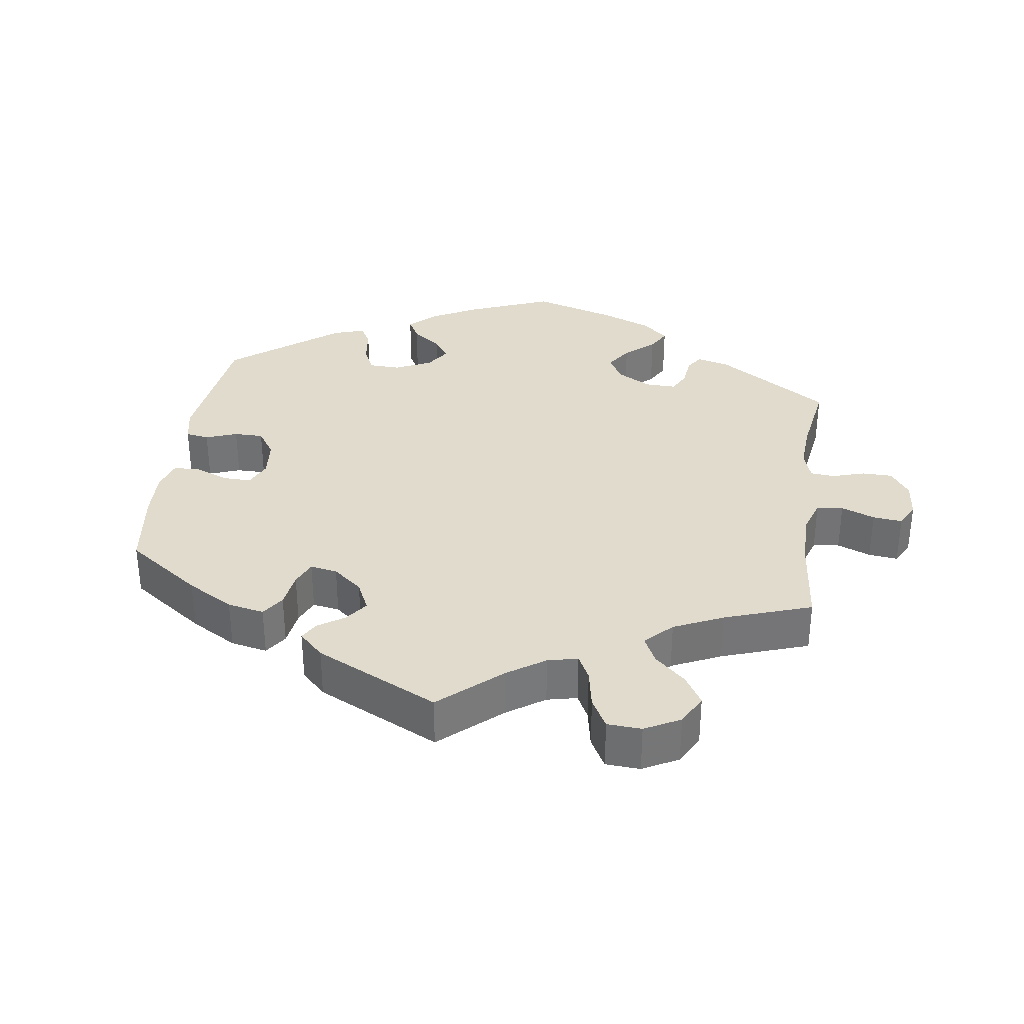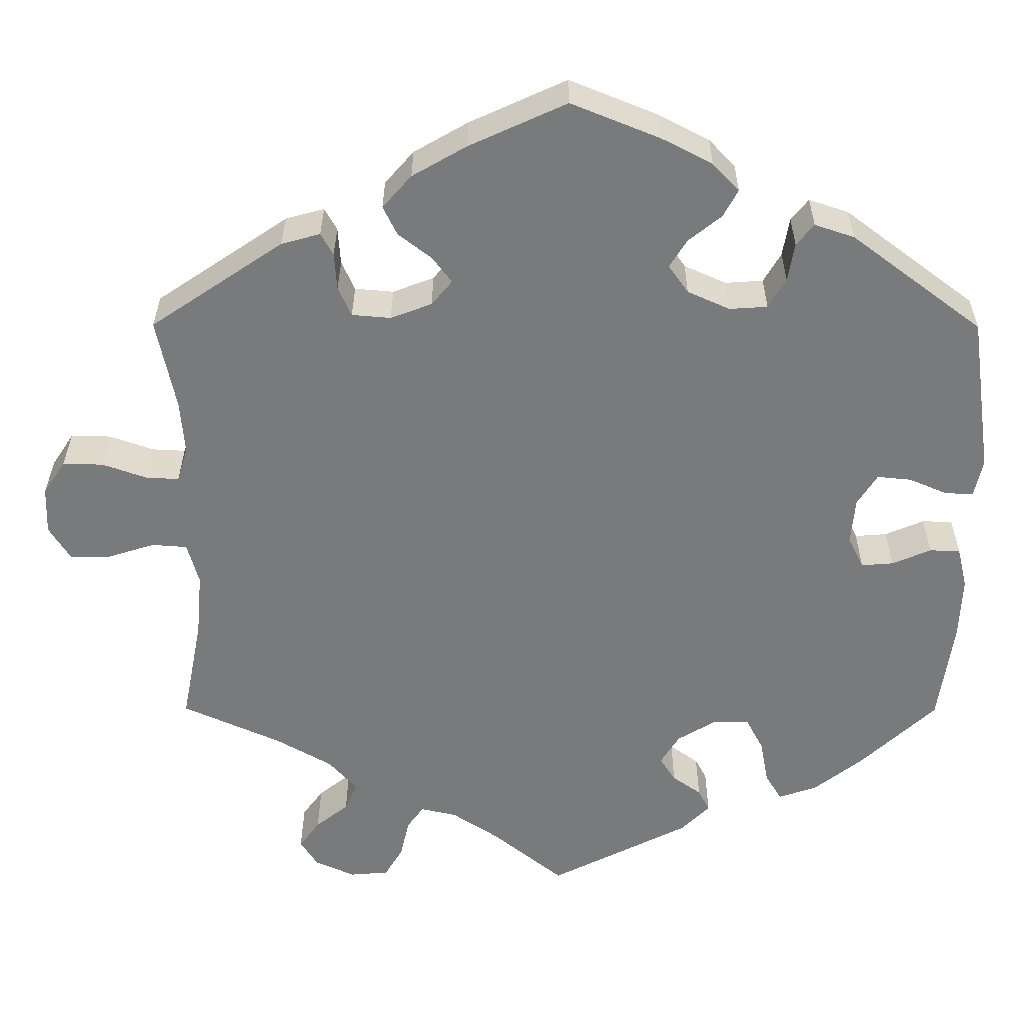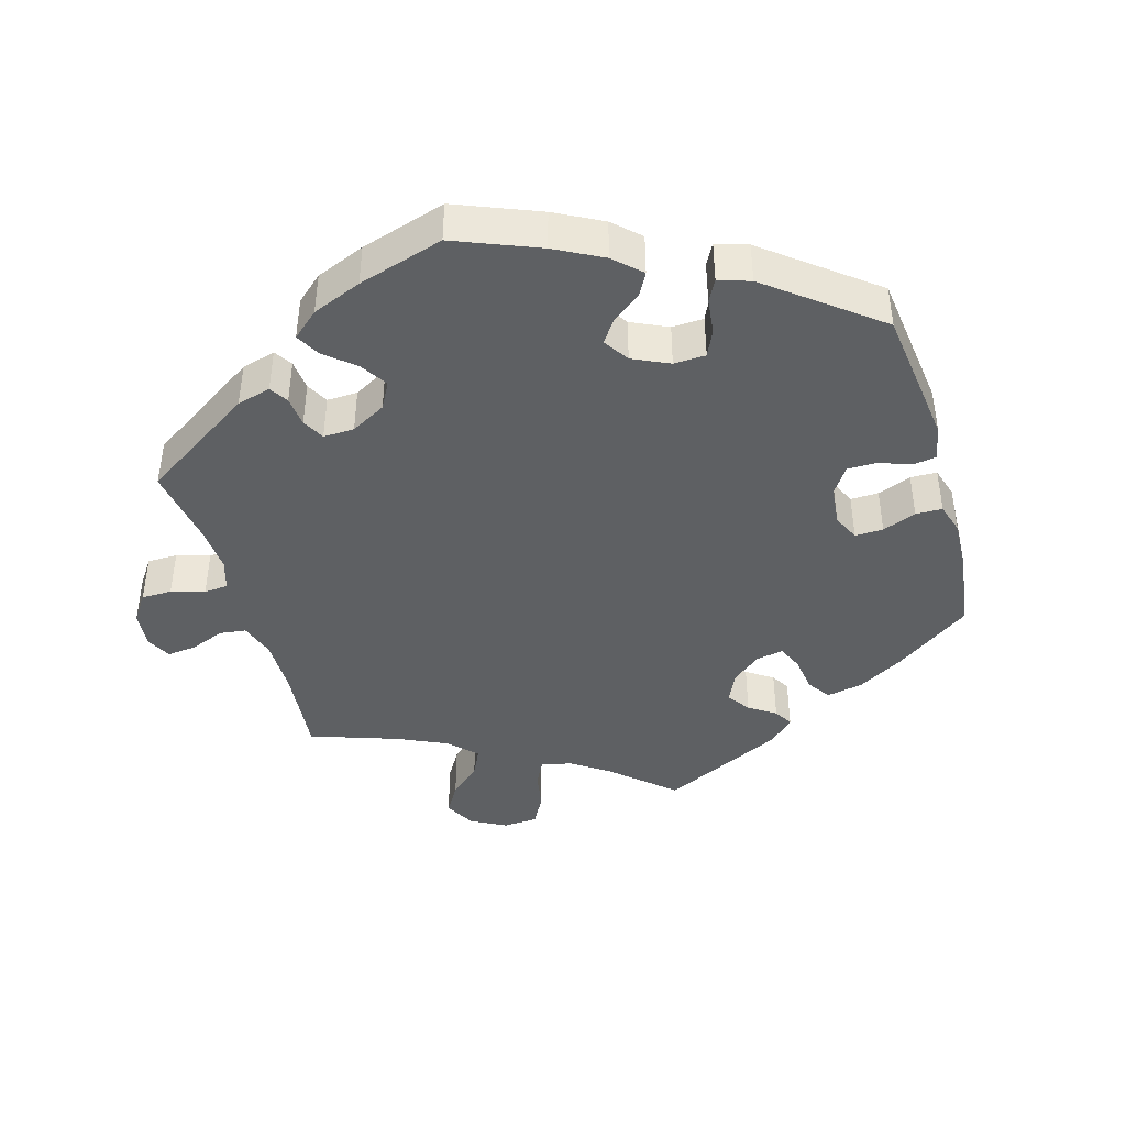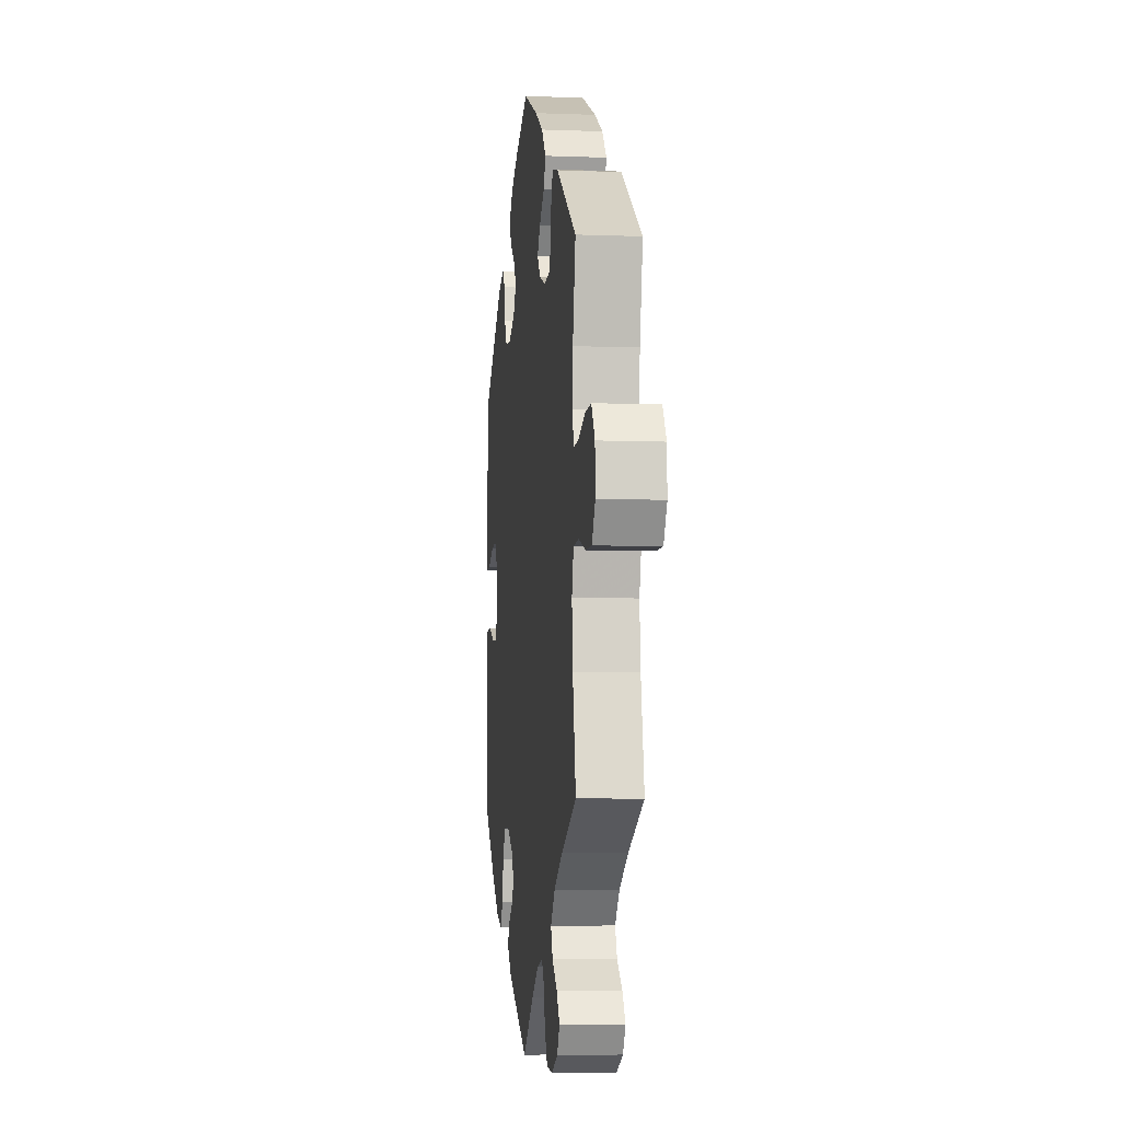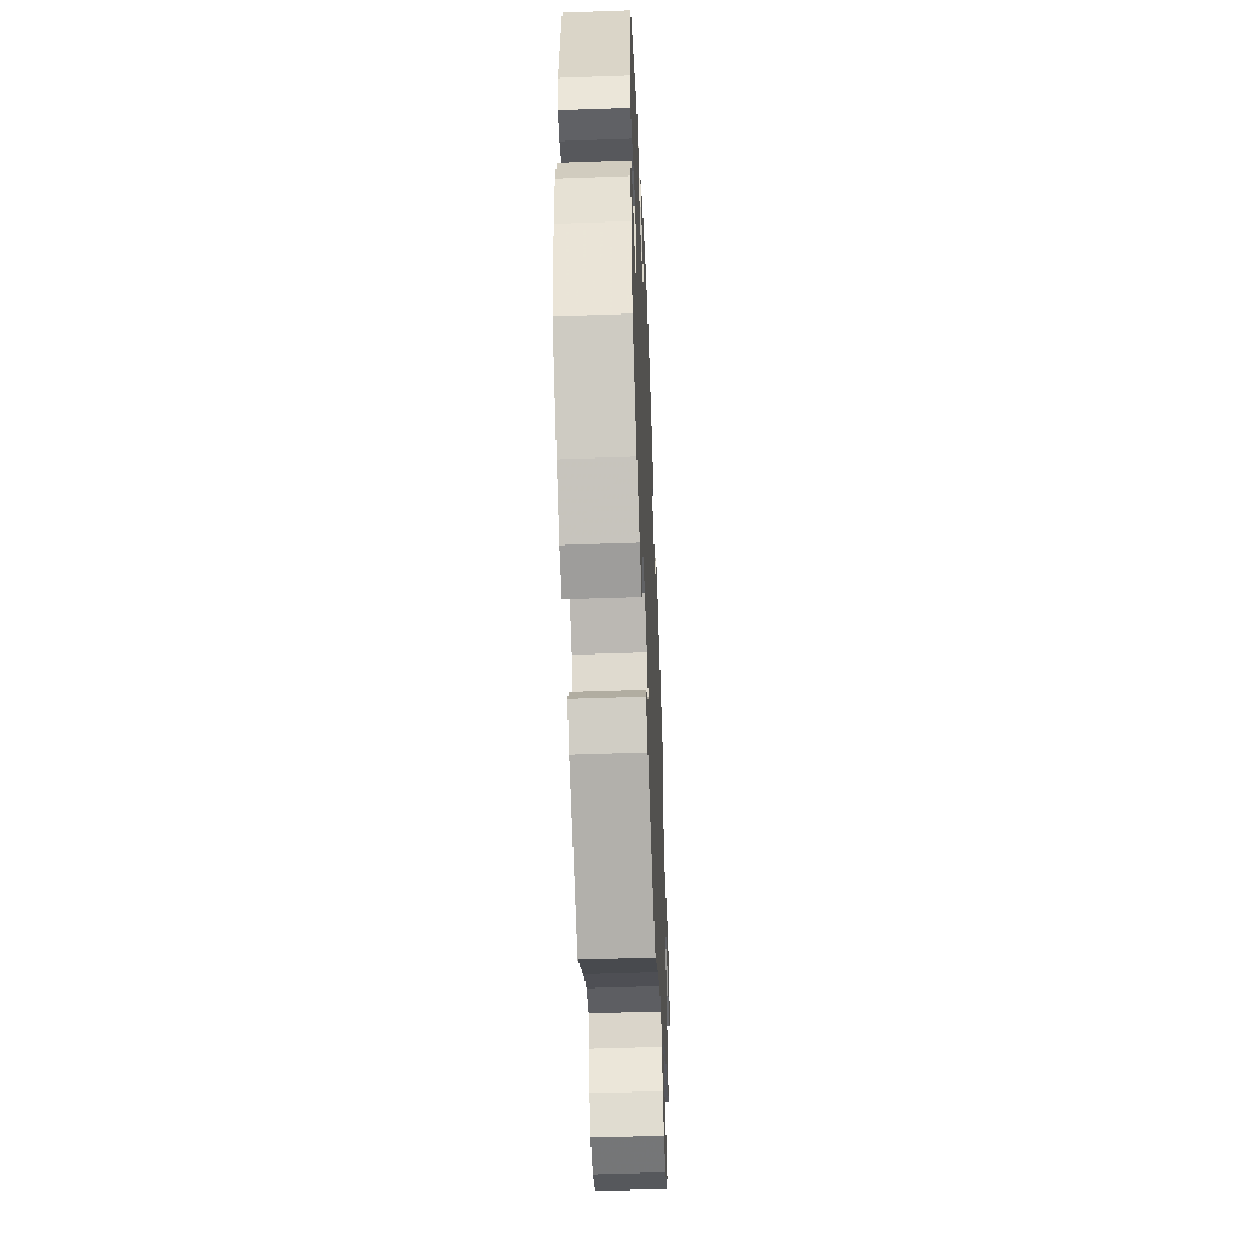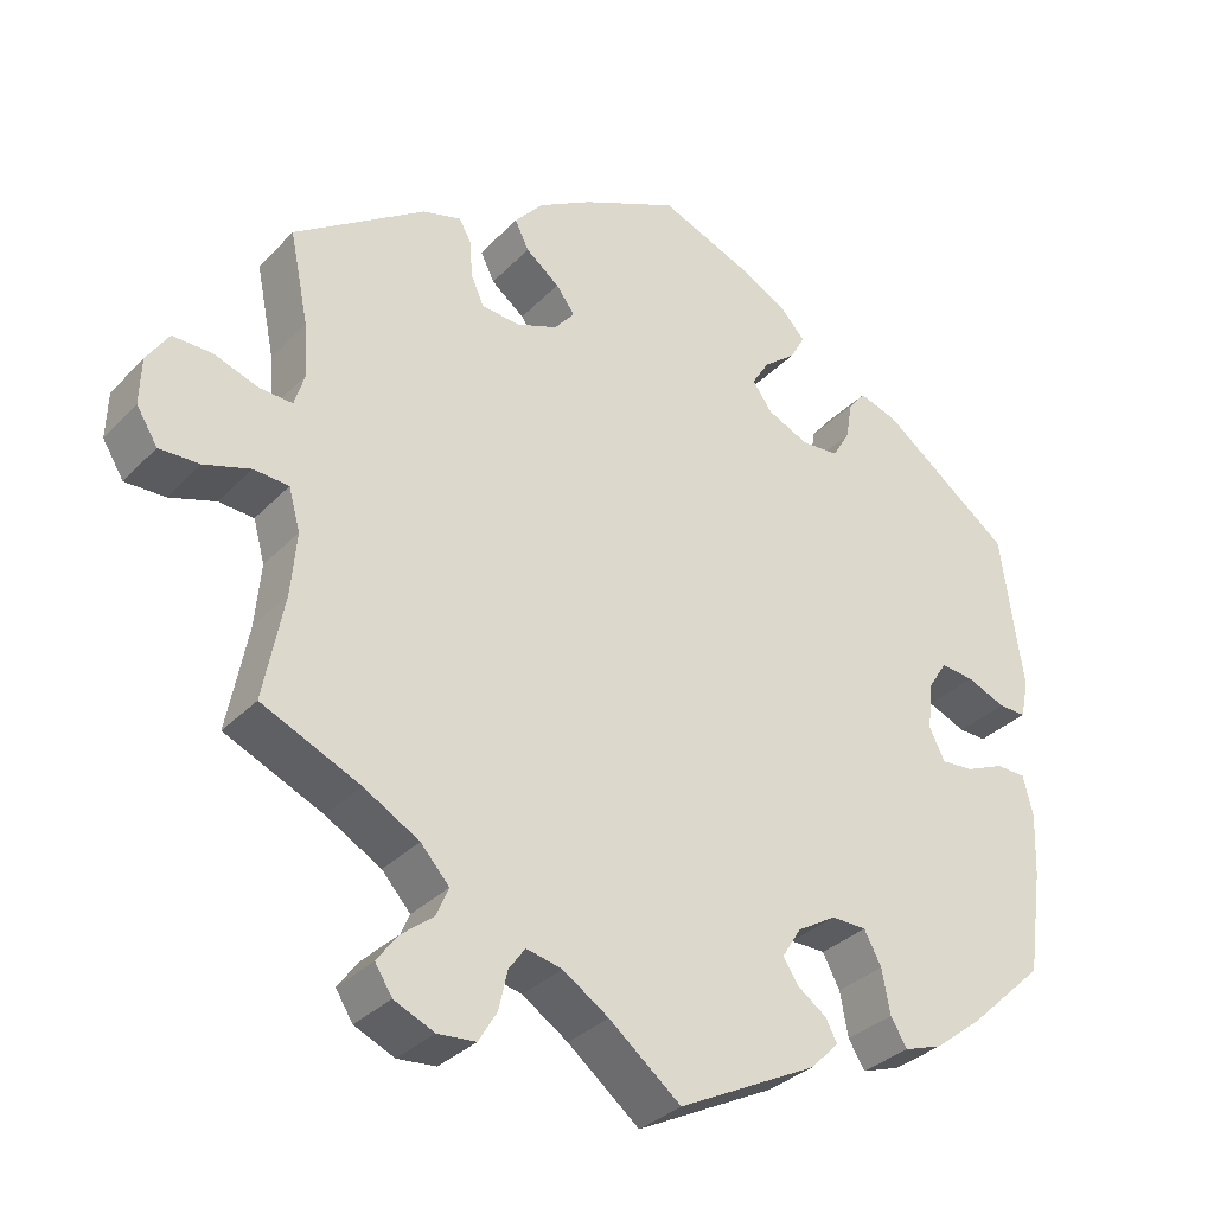
<metadata>
{"format":"obj","ext":"obj","renderer":"f3d","projection":"perspective","resolution":1024,"background":"white","views":[{"elev":33.9,"azim":68.1,"up":"+Y"},{"elev":32.0,"azim":-179.8,"up":"+Z"},{"elev":-42.4,"azim":-103.8,"up":"+Y"},{"elev":-6.3,"azim":83.4,"up":"+Z"},{"elev":-51.9,"azim":-87.6,"up":"+Z"},{"elev":-32.8,"azim":144.1,"up":"+Z"}]}
</metadata>
<code>
v 0.117 0.07 0.524
v 0.183 0.07 0.486
v 0.218 0.07 0.446
v 0.201 0.07 0.411
v 0.16 0.07 0.379
v 0.137 0.07 0.348
v 0.162 0.07 0.318
v 0.212 0.07 0.299
v 0.259 0.07 0.303
v 0.275 0.07 0.339
v 0.278 0.07 0.384
v 0.293 0.07 0.411
v 0.34 0.07 0.398
v 0.501 0.07 0.289
v 0.478 0.07 0.177
v 0.473 0.07 0.112
v 0.486 0.07 0.07
v 0.526 0.07 0.072
v 0.58 0.07 0.091
v 0.629 0.07 0.092
v 0.656 0.07 0.051
v 0.658 0.07 -0.006
v 0.632 0.07 -0.048
v 0.583 0.07 -0.047
v 0.526 0.07 -0.029
v 0.483 0.07 -0.032
v 0.469 0.07 -0.083
v 0.476 0.07 -0.16
v 0.501 0.07 -0.289
v 0.381 0.07 -0.343
v 0.313 0.07 -0.382
v 0.278 0.07 -0.421
v 0.293 0.07 -0.456
v 0.333 0.07 -0.488
v 0.358 0.07 -0.522
v 0.337 0.07 -0.555
v 0.288 0.07 -0.577
v 0.241 0.07 -0.573
v 0.219 0.07 -0.536
v 0.208 0.07 -0.488
v 0.188 0.07 -0.46
v 0.144 0.07 -0.47
v 0.088 0.07 -0.507
v 0 0.07 -0.578
v -0.17 0.07 -0.492
v -0.205 0.07 -0.457
v -0.191 0.07 -0.43
v -0.156 0.07 -0.405
v -0.137 0.07 -0.375
v -0.16 0.07 -0.338
v -0.208 0.07 -0.309
v -0.251 0.07 -0.31
v -0.272 0.07 -0.35
v -0.282 0.07 -0.404
v -0.302 0.07 -0.437
v -0.349 0.07 -0.421
v -0.408 0.07 -0.375
v -0.5 0.07 -0.289
v -0.518 0.07 -0.162
v -0.521 0.07 -0.086
v -0.509 0.07 -0.036
v -0.472 0.07 -0.035
v -0.425 0.07 -0.055
v -0.386 0.07 -0.058
v -0.367 0.07 -0.02
v -0.372 0.07 0.037
v -0.396 0.07 0.075
v -0.437 0.07 0.071
v -0.484 0.07 0.051
v -0.518 0.07 0.05
v -0.528 0.07 0.096
v -0.501 0.07 0.288
v -0.342 0.07 0.408
v -0.294 0.07 0.424
v -0.273 0.07 0.398
v -0.265 0.07 0.351
v -0.244 0.07 0.315
v -0.198 0.07 0.312
v -0.147 0.07 0.335
v -0.123 0.07 0.369
v -0.144 0.07 0.403
v -0.184 0.07 0.435
v -0.202 0.07 0.468
v -0.17 0.07 0.502
v -0.109 0.07 0.534
v -0.001 0.07 0.578
v 0.117 0 0.524
v 0.183 0 0.486
v 0.218 0 0.446
v 0.201 0 0.411
v 0.16 0 0.379
v 0.137 0 0.348
v 0.162 0 0.318
v 0.212 0 0.299
v 0.259 0 0.303
v 0.275 0 0.339
v 0.278 0 0.384
v 0.293 0 0.411
v 0.34 0 0.398
v 0.501 0 0.289
v 0.478 0 0.177
v 0.473 0 0.112
v 0.486 0 0.07
v 0.526 0 0.072
v 0.58 0 0.091
v 0.629 0 0.092
v 0.656 0 0.051
v 0.658 0 -0.006
v 0.632 0 -0.048
v 0.583 0 -0.047
v 0.526 0 -0.029
v 0.483 0 -0.032
v 0.469 0 -0.083
v 0.476 0 -0.16
v 0.501 0 -0.289
v 0.381 0 -0.343
v 0.313 0 -0.382
v 0.278 0 -0.421
v 0.293 0 -0.456
v 0.333 0 -0.488
v 0.358 0 -0.522
v 0.337 0 -0.555
v 0.288 0 -0.577
v 0.241 0 -0.573
v 0.219 0 -0.536
v 0.208 0 -0.488
v 0.188 0 -0.46
v 0.144 0 -0.47
v 0.088 0 -0.507
v 0 0 -0.578
v -0.17 0 -0.492
v -0.205 0 -0.457
v -0.191 0 -0.43
v -0.156 0 -0.405
v -0.137 0 -0.375
v -0.16 0 -0.338
v -0.208 0 -0.309
v -0.251 0 -0.31
v -0.272 0 -0.35
v -0.282 0 -0.404
v -0.302 0 -0.437
v -0.349 0 -0.421
v -0.408 0 -0.375
v -0.5 0 -0.289
v -0.518 0 -0.162
v -0.521 0 -0.086
v -0.509 0 -0.036
v -0.472 0 -0.035
v -0.425 0 -0.055
v -0.386 0 -0.058
v -0.367 0 -0.02
v -0.372 0 0.037
v -0.396 0 0.075
v -0.437 0 0.071
v -0.484 0 0.051
v -0.518 0 0.05
v -0.528 0 0.096
v -0.501 0 0.288
v -0.342 0 0.408
v -0.294 0 0.424
v -0.273 0 0.398
v -0.265 0 0.351
v -0.244 0 0.315
v -0.198 0 0.312
v -0.147 0 0.335
v -0.123 0 0.369
v -0.144 0 0.403
v -0.184 0 0.435
v -0.202 0 0.468
v -0.17 0 0.502
v -0.109 0 0.534
v -0.001 0 0.578
f 81 82 83 84
f 80 81 84 85
f 73 74 75 76
f 73 76 77
f 72 73 77
f 71 72 77 78
f 68 69 70 71
f 67 68 71 78
f 60 61 62 63
f 60 63 64
f 59 60 64
f 58 59 64
f 57 58 64 65
f 53 54 55 56
f 52 53 56 57
f 45 46 47 48
f 43 44 45 48
f 42 43 48 49
f 41 42 49 50
f 37 38 39 40
f 37 40 41
f 36 37 41
f 33 34 35 36
f 33 36 41
f 32 33 41 50
f 28 29 30
f 27 28 30 31
f 26 27 31 32
f 22 23 24 25
f 22 25 26
f 21 22 26
f 18 19 20 21
f 17 18 21 26
f 16 17 26 32
f 12 13 14 15
f 10 11 12 15
f 9 10 15 16
f 8 9 16 32
f 2 3 4 5
f 2 5 6
f 1 2 6
f 80 85 86 1
f 66 67 78 79
f 65 66 79
f 52 57 65 79
f 51 52 79 80
f 7 8 32 50
f 6 7 50 51
f 1 6 51 80
f 170 169 168 167
f 171 170 167 166
f 162 161 160 159
f 163 162 159
f 163 159 158
f 164 163 158 157
f 157 156 155 154
f 164 157 154 153
f 149 148 147 146
f 150 149 146
f 150 146 145
f 150 145 144
f 151 150 144 143
f 142 141 140 139
f 143 142 139 138
f 134 133 132 131
f 134 131 130 129
f 135 134 129 128
f 136 135 128 127
f 126 125 124 123
f 127 126 123
f 127 123 122
f 122 121 120 119
f 127 122 119
f 136 127 119 118
f 116 115 114
f 117 116 114 113
f 118 117 113 112
f 111 110 109 108
f 112 111 108
f 112 108 107
f 107 106 105 104
f 112 107 104 103
f 118 112 103 102
f 101 100 99 98
f 101 98 97 96
f 102 101 96 95
f 118 102 95 94
f 91 90 89 88
f 92 91 88
f 92 88 87
f 87 172 171 166
f 165 164 153 152
f 165 152 151
f 165 151 143 138
f 166 165 138 137
f 136 118 94 93
f 137 136 93 92
f 166 137 92 87
f 1 87 88 2
f 2 88 89 3
f 3 89 90 4
f 4 90 91 5
f 5 91 92 6
f 6 92 93 7
f 7 93 94 8
f 8 94 95 9
f 9 95 96 10
f 10 96 97 11
f 11 97 98 12
f 12 98 99 13
f 13 99 100 14
f 14 100 101 15
f 15 101 102 16
f 16 102 103 17
f 17 103 104 18
f 18 104 105 19
f 19 105 106 20
f 20 106 107 21
f 21 107 108 22
f 22 108 109 23
f 23 109 110 24
f 24 110 111 25
f 25 111 112 26
f 26 112 113 27
f 27 113 114 28
f 28 114 115 29
f 29 115 116 30
f 30 116 117 31
f 31 117 118 32
f 32 118 119 33
f 33 119 120 34
f 34 120 121 35
f 35 121 122 36
f 36 122 123 37
f 37 123 124 38
f 38 124 125 39
f 39 125 126 40
f 40 126 127 41
f 41 127 128 42
f 42 128 129 43
f 43 129 130 44
f 44 130 131 45
f 45 131 132 46
f 46 132 133 47
f 47 133 134 48
f 48 134 135 49
f 49 135 136 50
f 50 136 137 51
f 51 137 138 52
f 52 138 139 53
f 53 139 140 54
f 54 140 141 55
f 55 141 142 56
f 56 142 143 57
f 57 143 144 58
f 58 144 145 59
f 59 145 146 60
f 60 146 147 61
f 61 147 148 62
f 62 148 149 63
f 63 149 150 64
f 64 150 151 65
f 65 151 152 66
f 66 152 153 67
f 67 153 154 68
f 68 154 155 69
f 69 155 156 70
f 70 156 157 71
f 71 157 158 72
f 72 158 159 73
f 73 159 160 74
f 74 160 161 75
f 75 161 162 76
f 76 162 163 77
f 77 163 164 78
f 78 164 165 79
f 79 165 166 80
f 80 166 167 81
f 81 167 168 82
f 82 168 169 83
f 83 169 170 84
f 84 170 171 85
f 85 171 172 86
f 86 172 87 1

</code>
